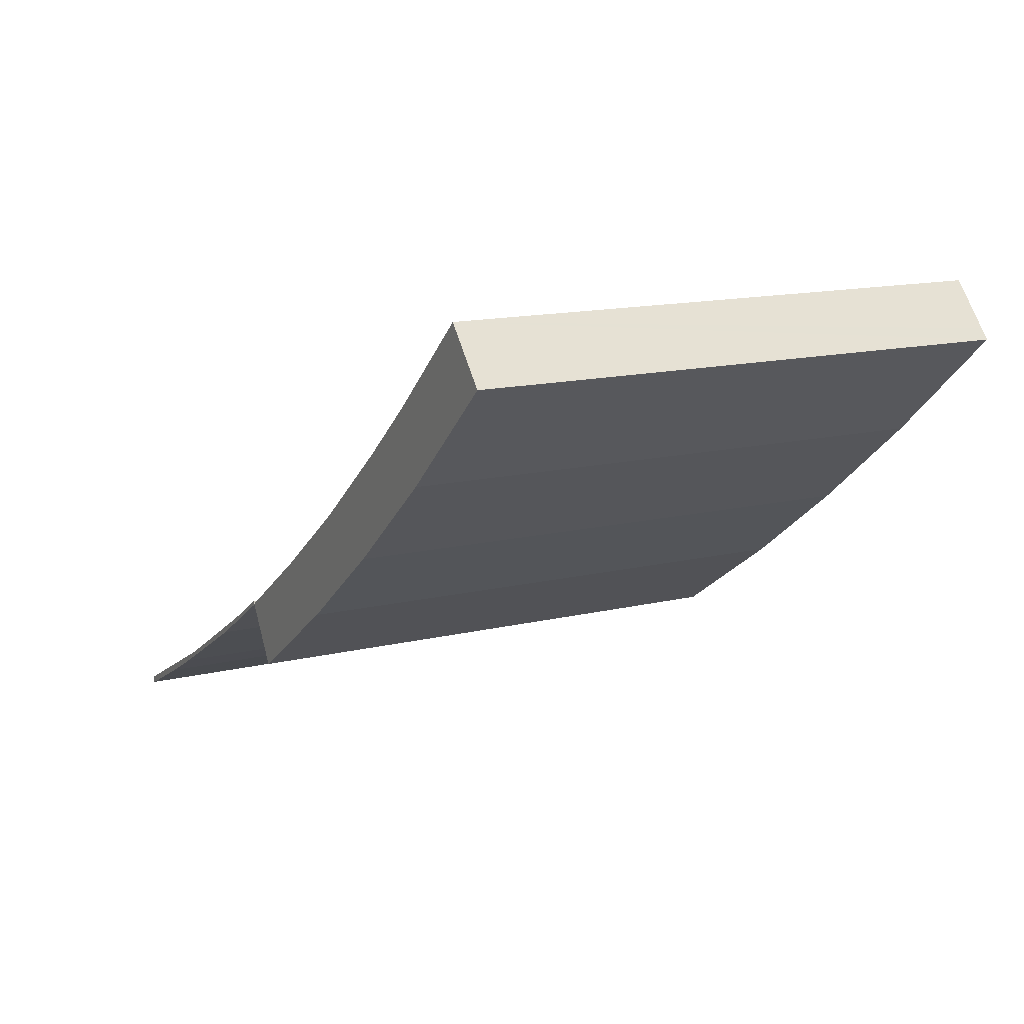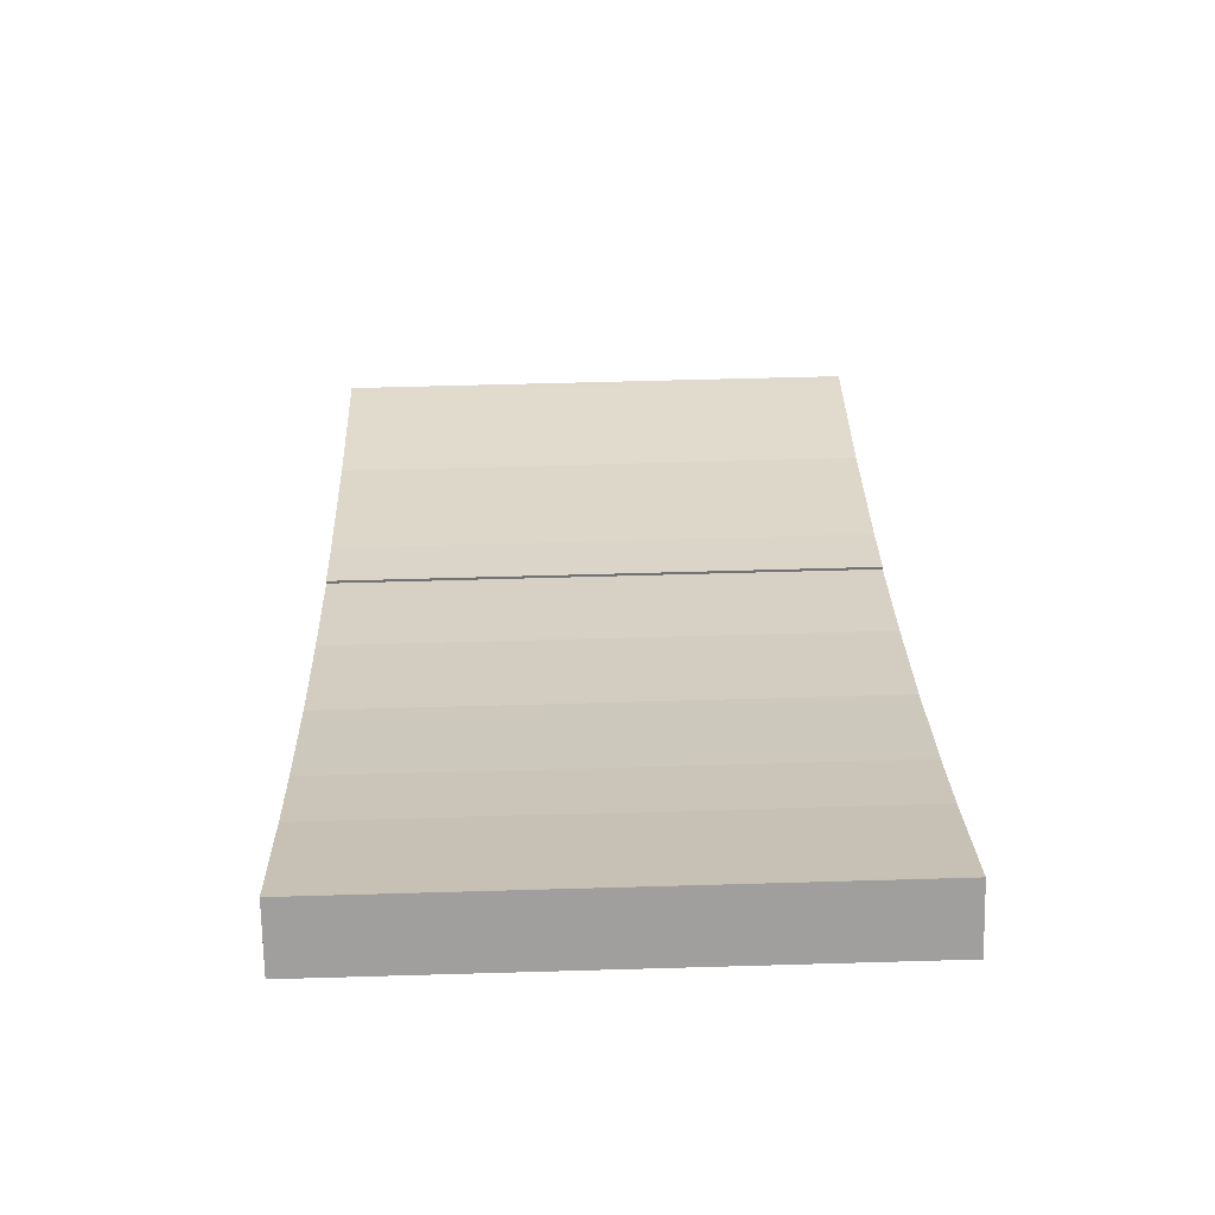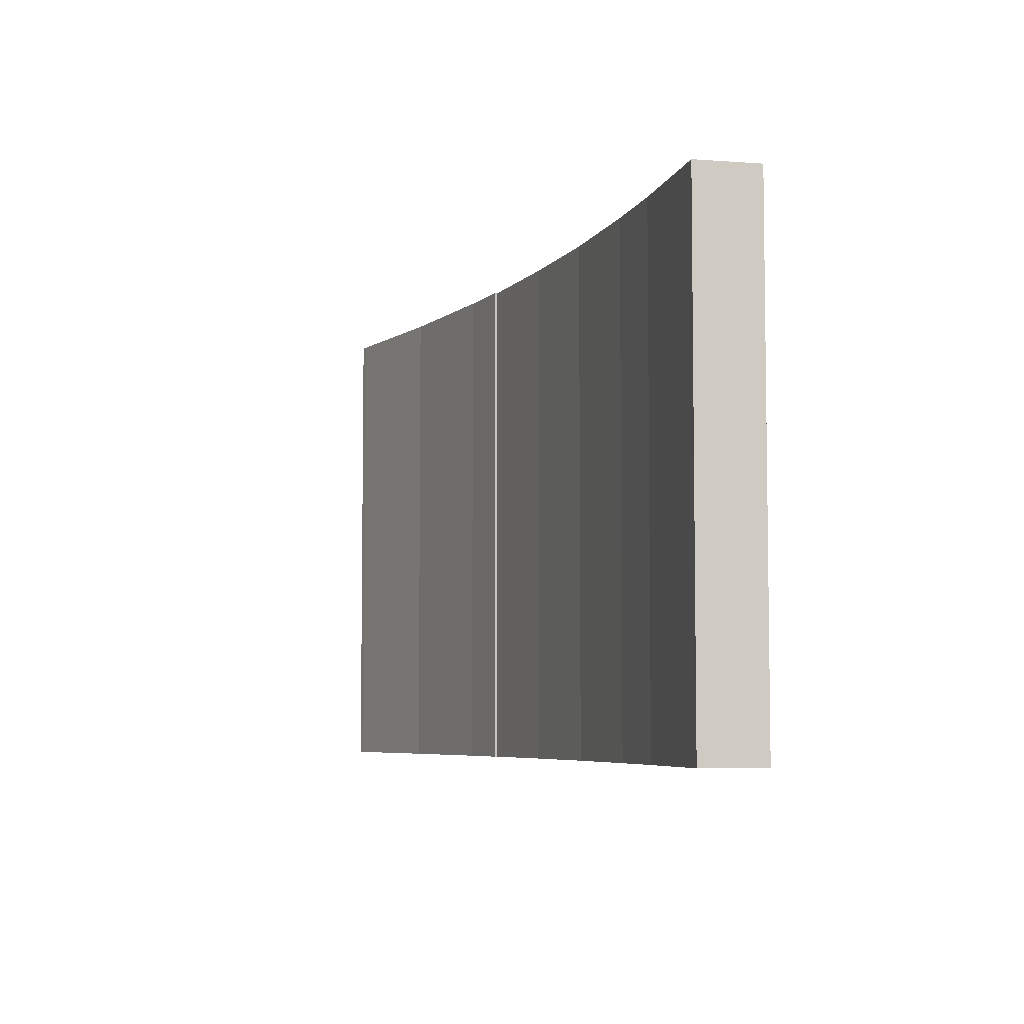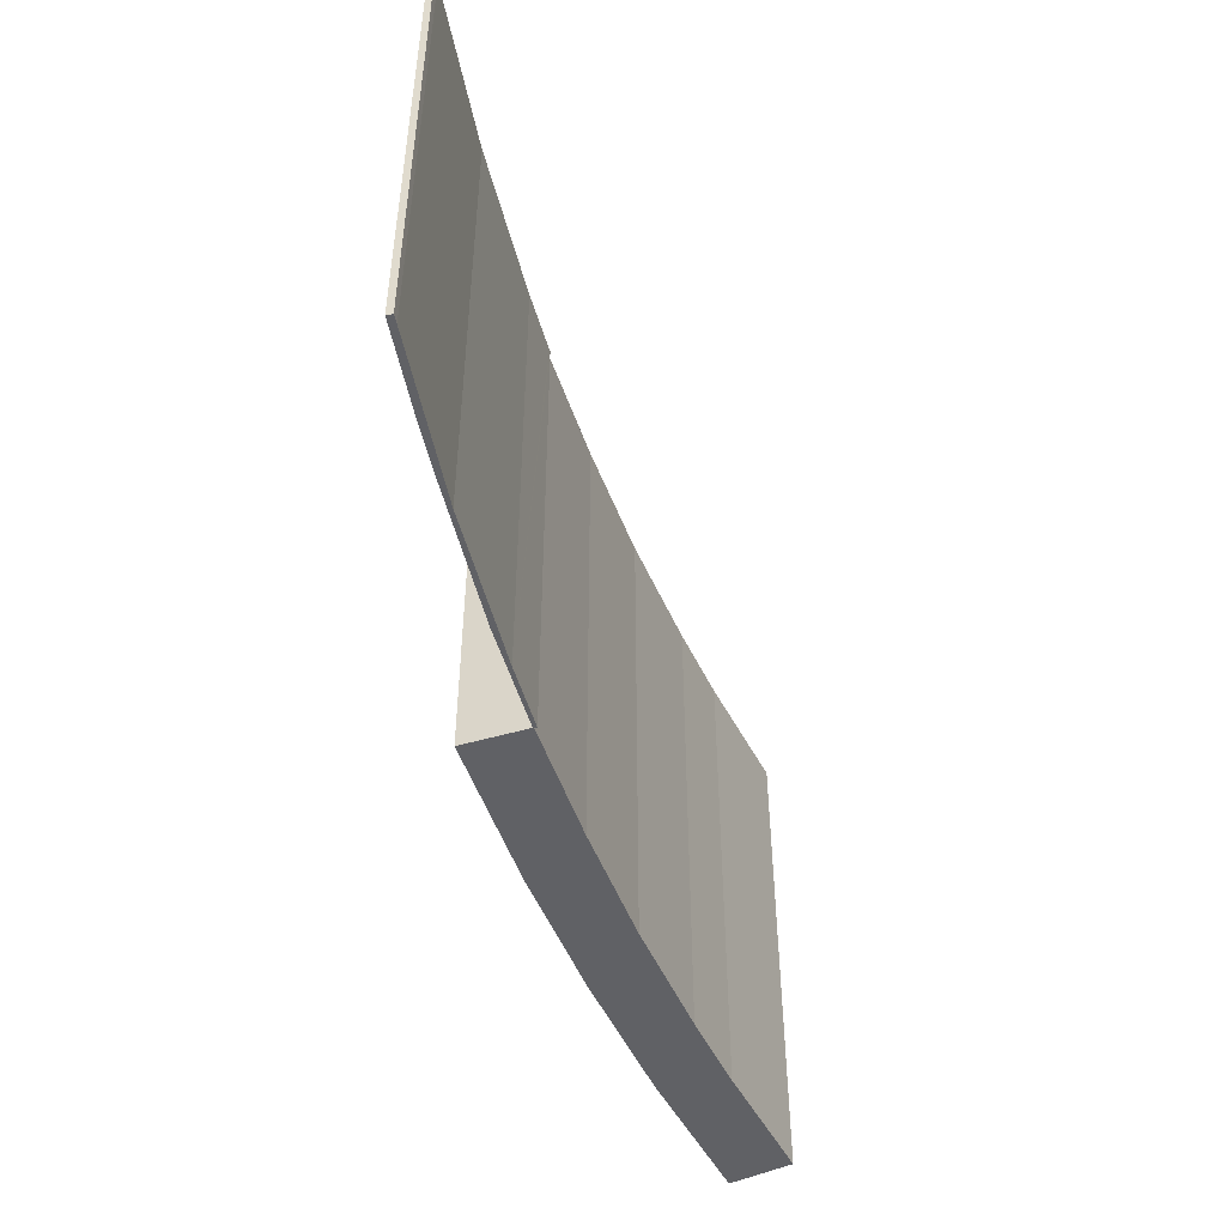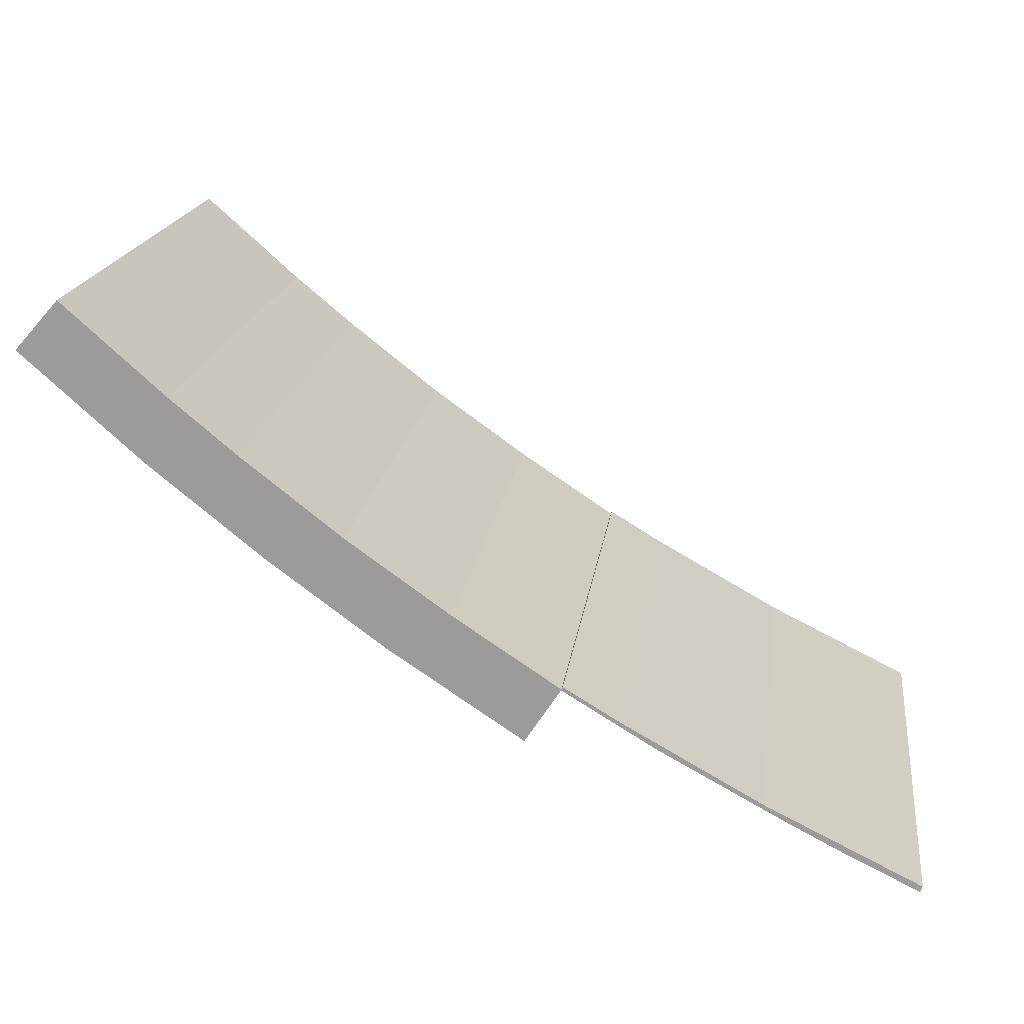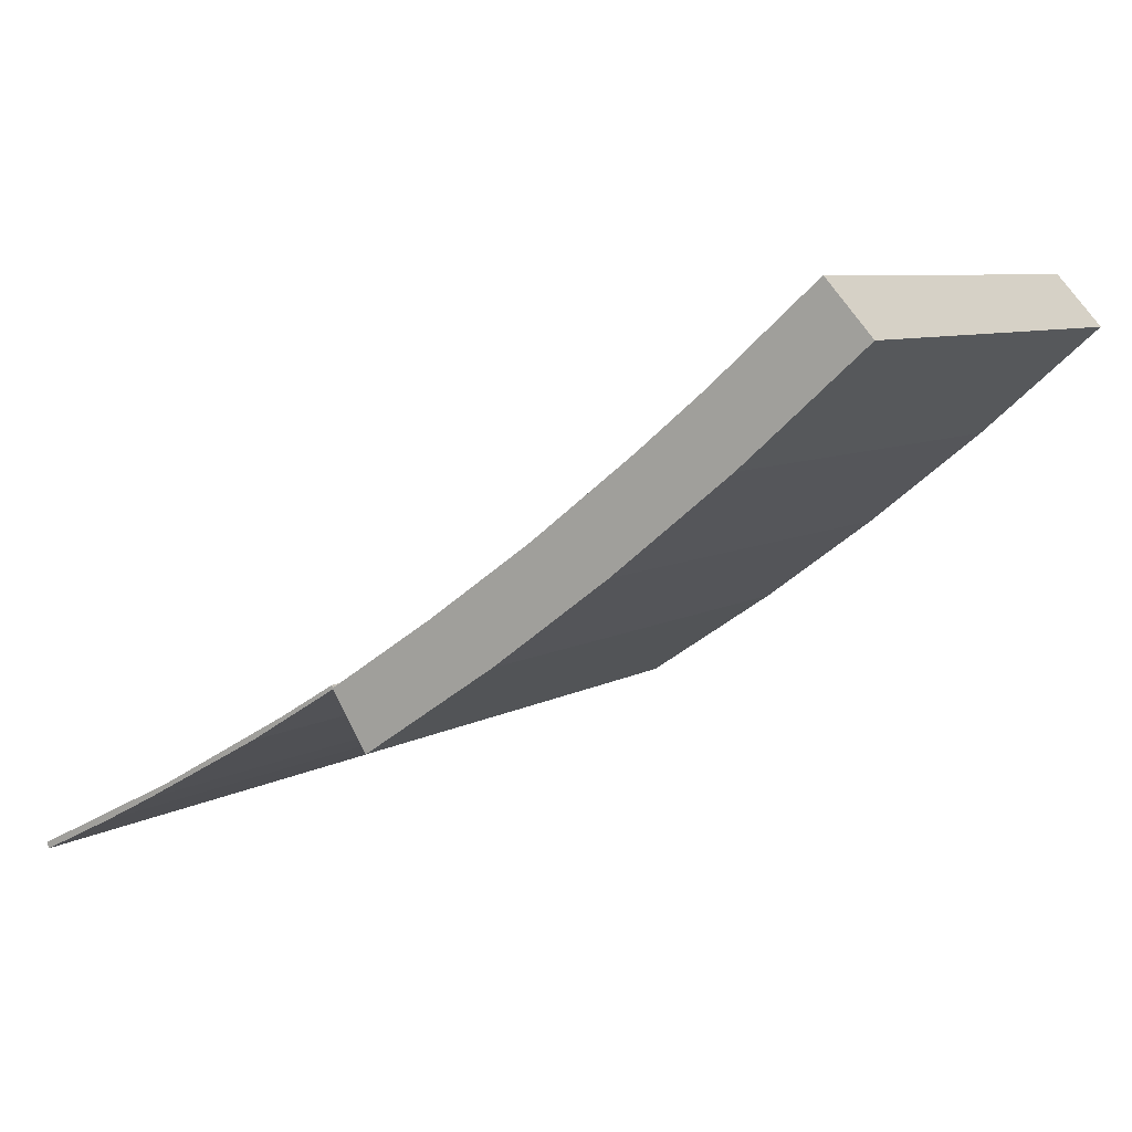
<metadata>
{"format":"obj","ext":"obj","renderer":"f3d","projection":"perspective","resolution":1024,"background":"white","views":[{"elev":14.2,"azim":62.0,"up":"+Z"},{"elev":60.4,"azim":88.3,"up":"+Z"},{"elev":-5.7,"azim":35.6,"up":"+Y"},{"elev":-49.9,"azim":-105.0,"up":"+Y"},{"elev":18.8,"azim":-172.3,"up":"+Z"},{"elev":7.2,"azim":31.4,"up":"+Z"}]}
</metadata>
<code>
v  25.21 15.63 14.35
v  25.63 15.63 15.21
v  25.87 15.63 14.94
v  24.57 15.63 16.41
v  24.54 15.63 16.38
v  21.57 15.63 13.74
v  22.36 15.63 11.81
v  19.63 15.63 12.13
v  18.94 15.63 9.054
v  16.66 15.63 9.802
v  15.53 15.63 6.534
v  13.6 15.63 7.618
v  11.52 15.63 3.864
v  10.46 15.63 5.539
v  10.47 15.63 5.511
v  10.36 15.63 5.572
v  10.43 15.63 5.613
v  10.38 15.63 5.453
v  8.739 15.63 4.596
v  7.732 15.63 3.845
v  4.614 15.63 2.285
v  4.713 15.63 2.196
v  3.961 15.63 1.785
v  0.226 15.63 0.118
v  2.411 15.63 0.978
v  0.076 15.63 -0.166
v  0 15.63 9.572e-16
v  0.076 1.016e-17 -0.166
v  0 0 0
v  11.52 -2.366e-16 3.864
v  10.47 -3.375e-16 5.511
v  0.226 -7.225e-18 0.118
v  4.614 -1.399e-16 2.285
v  8.739 -2.814e-16 4.596
v  10.43 -3.437e-16 5.613
v  10.36 -3.412e-16 5.572
v  10.46 -3.392e-16 5.539
v  13.6 -4.665e-16 7.618
v  16.66 -6.002e-16 9.802
v  19.63 -7.426e-16 12.13
v  21.57 -8.411e-16 13.74
v  24.54 -1.003e-15 16.38
v  24.57 -1.005e-15 16.41
v  25.87 -9.151e-16 14.94
v  25.63 -9.316e-16 15.21
v  22.36 -7.233e-16 11.81
v  25.21 -8.786e-16 14.35
v  18.94 -5.544e-16 9.054
v  15.53 -4.001e-16 6.534
v  2.411 -5.989e-17 0.978
v  7.732 -2.354e-16 3.845
v  10.38 -3.339e-16 5.453
v  3.961 -1.093e-16 1.785
v  4.713 -1.345e-16 2.196
g defaultobject
f 1 2 3
f 2 1 4
f 4 1 5
f 5 1 6
f 6 1 7
f 6 7 8
f 8 7 9
f 8 9 10
f 10 9 11
f 10 11 12
f 12 11 13
f 12 13 14
f 14 13 15
f 14 16 17
f 16 14 15
f 16 15 18
f 16 18 19
f 19 18 20
f 19 20 21
f 21 20 22
f 21 22 23
f 21 23 24
f 24 23 25
f 24 25 26
f 24 26 27
f 28 27 26
f 27 28 29
f 30 15 13
f 15 30 31
f 29 24 27
f 24 29 32
f 32 21 24
f 21 32 33
f 33 19 21
f 19 33 34
f 34 16 19
f 16 34 17
f 17 34 35
f 35 34 36
f 37 12 14
f 12 37 38
f 38 10 12
f 10 38 39
f 39 8 10
f 8 39 40
f 40 6 8
f 6 40 41
f 41 5 6
f 5 41 42
f 42 4 5
f 4 42 43
f 35 14 17
f 14 35 37
f 43 2 4
f 2 43 3
f 3 43 44
f 44 43 45
f 44 1 3
f 1 44 7
f 7 44 46
f 46 44 47
f 46 9 7
f 9 46 48
f 48 11 9
f 11 48 49
f 49 13 11
f 13 49 30
f 50 26 25
f 26 50 28
f 31 18 15
f 18 31 20
f 20 31 51
f 51 31 52
f 51 22 20
f 22 51 23
f 23 51 53
f 53 51 54
f 53 25 23
f 25 53 50
f 36 37 35
f 37 36 31
f 31 36 52
f 52 36 34
f 52 34 51
f 51 34 33
f 51 33 54
f 54 33 53
f 53 33 32
f 53 32 50
f 50 32 28
f 28 32 29
f 45 47 44
f 47 45 43
f 47 43 42
f 47 42 41
f 47 41 46
f 46 41 40
f 46 40 48
f 48 40 39
f 48 39 49
f 49 39 38
f 49 38 30
f 30 38 37
f 30 37 31

</code>
